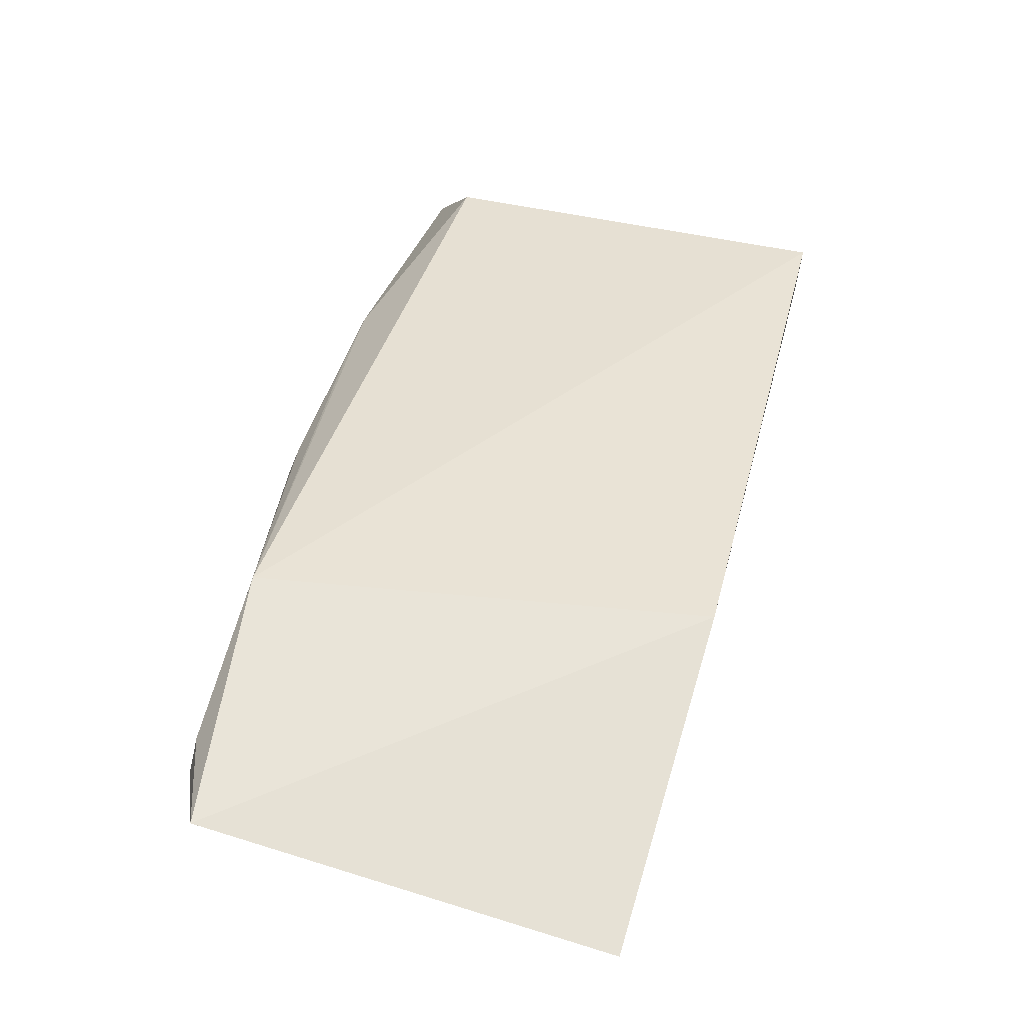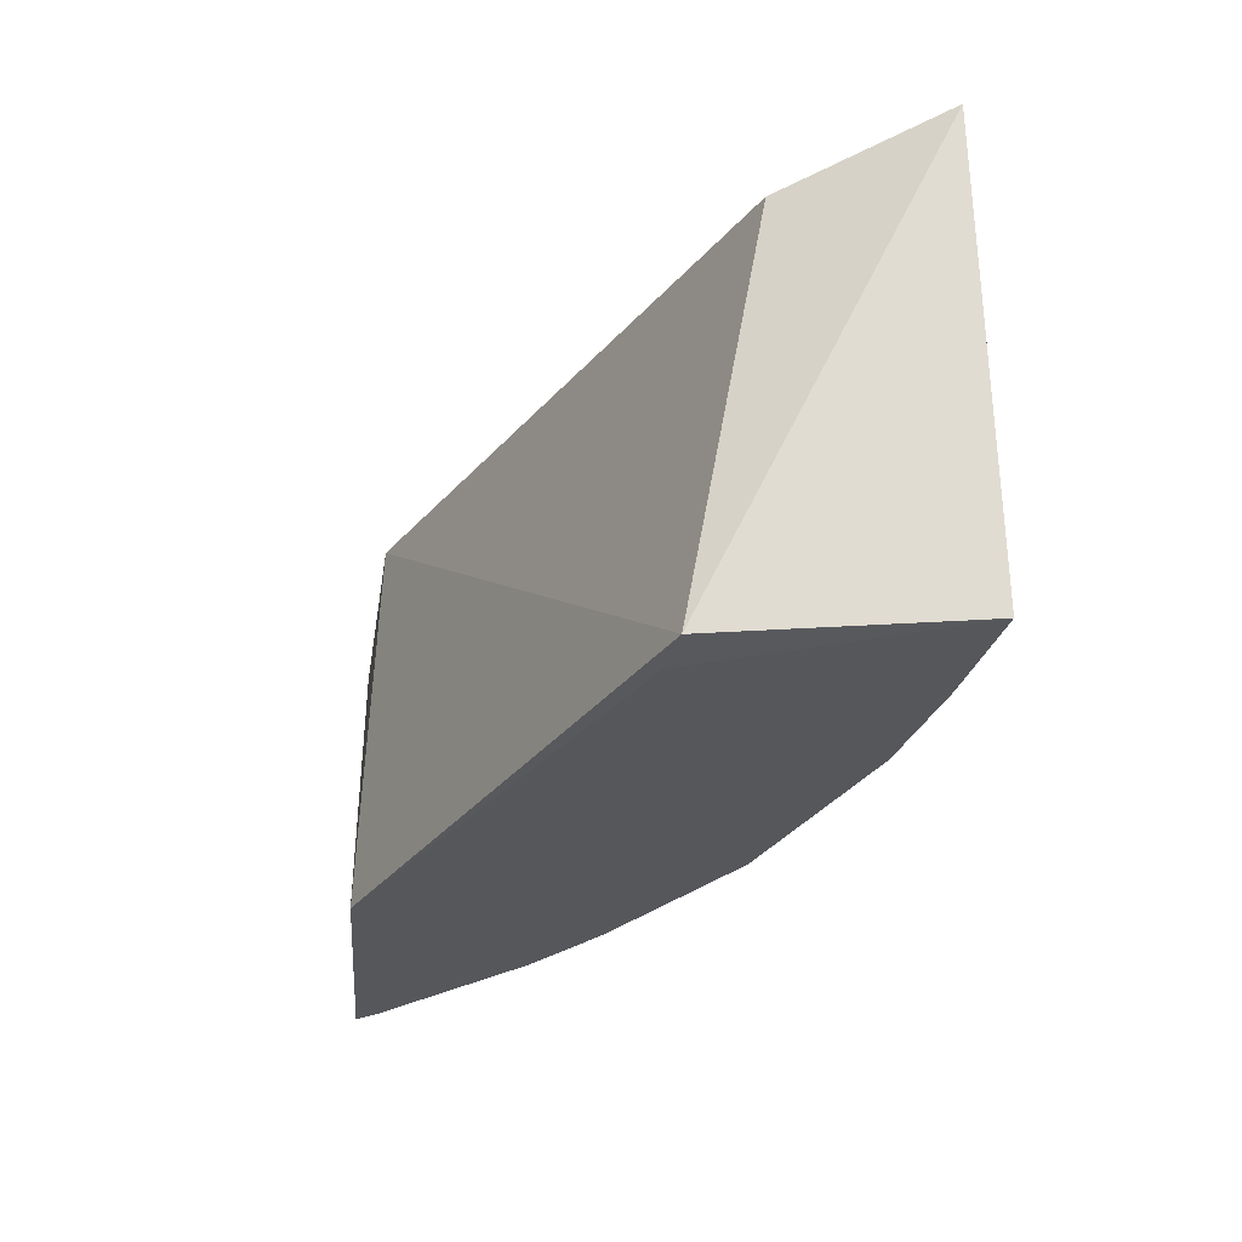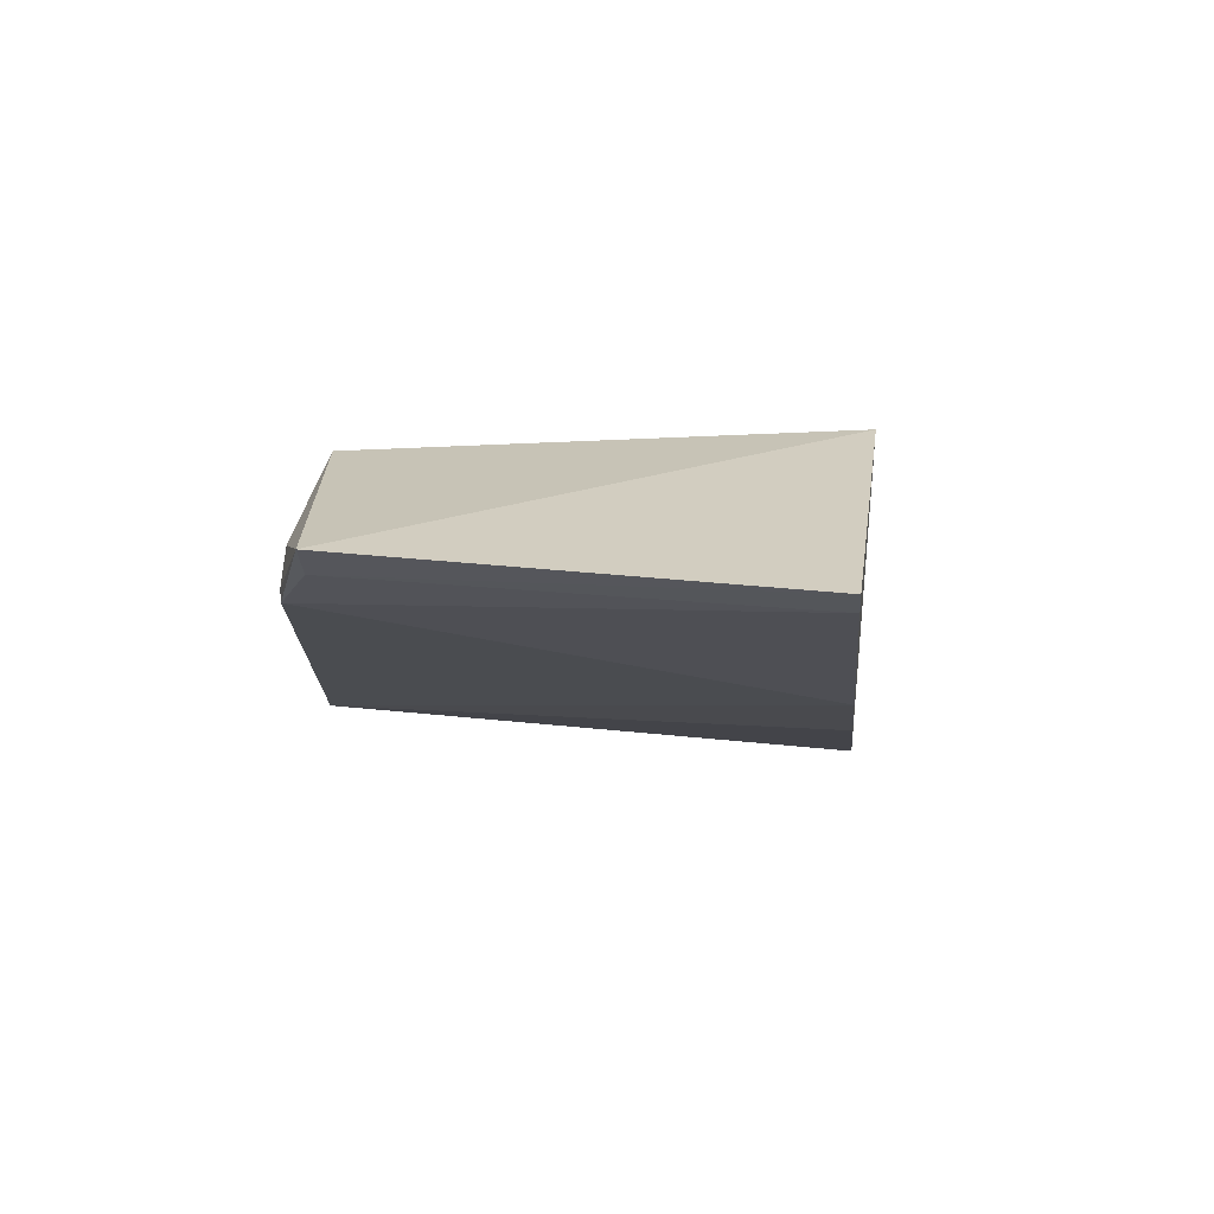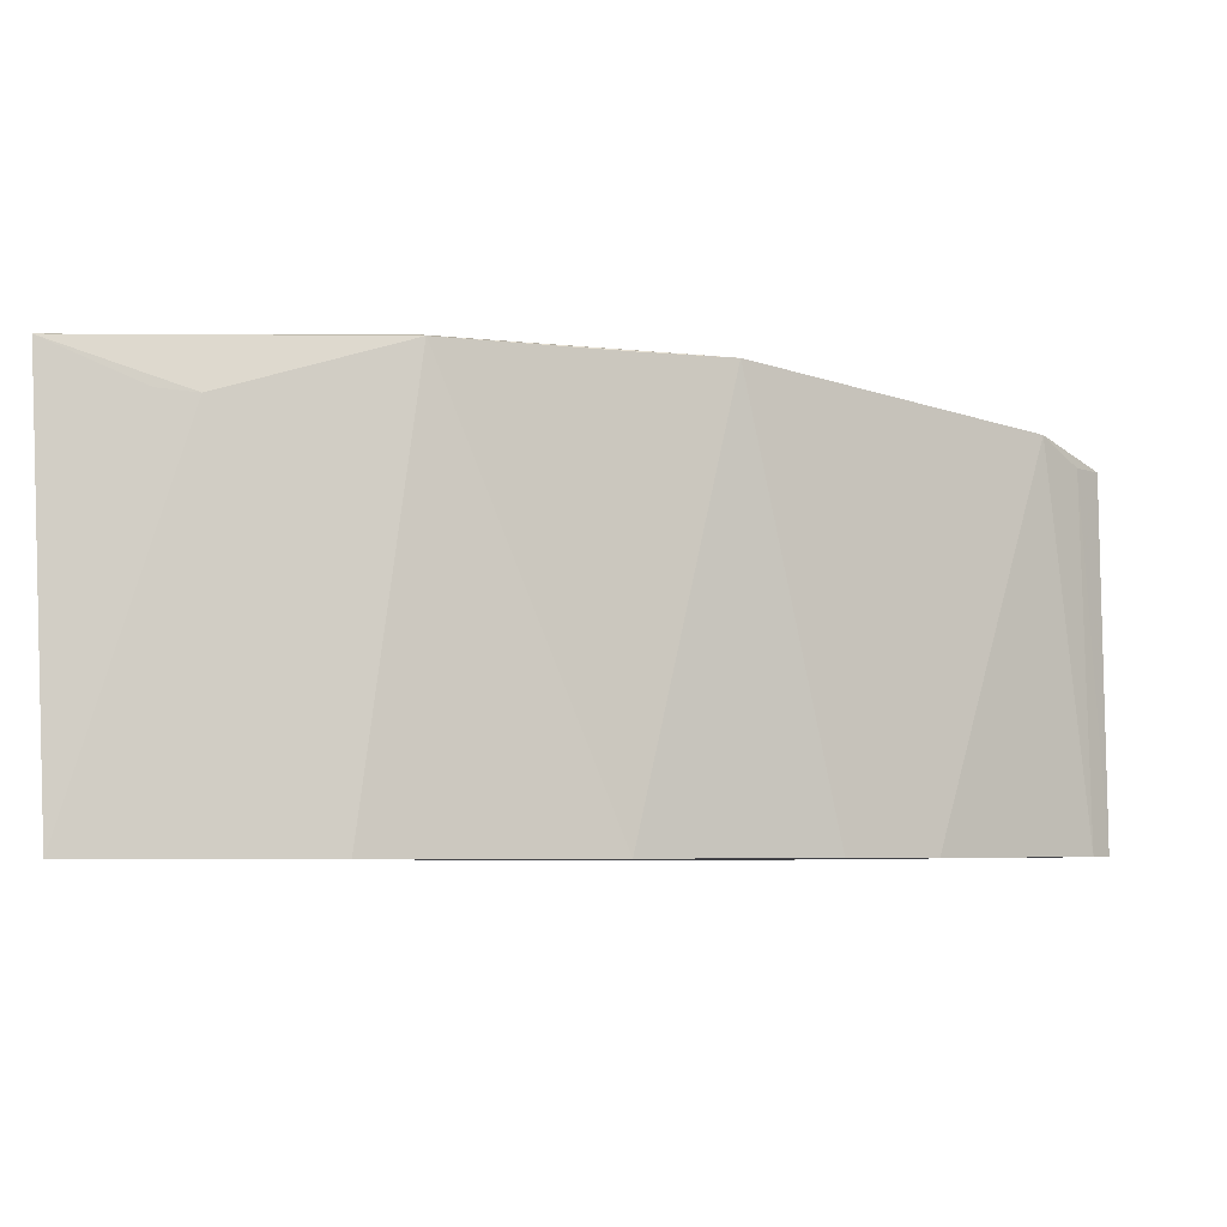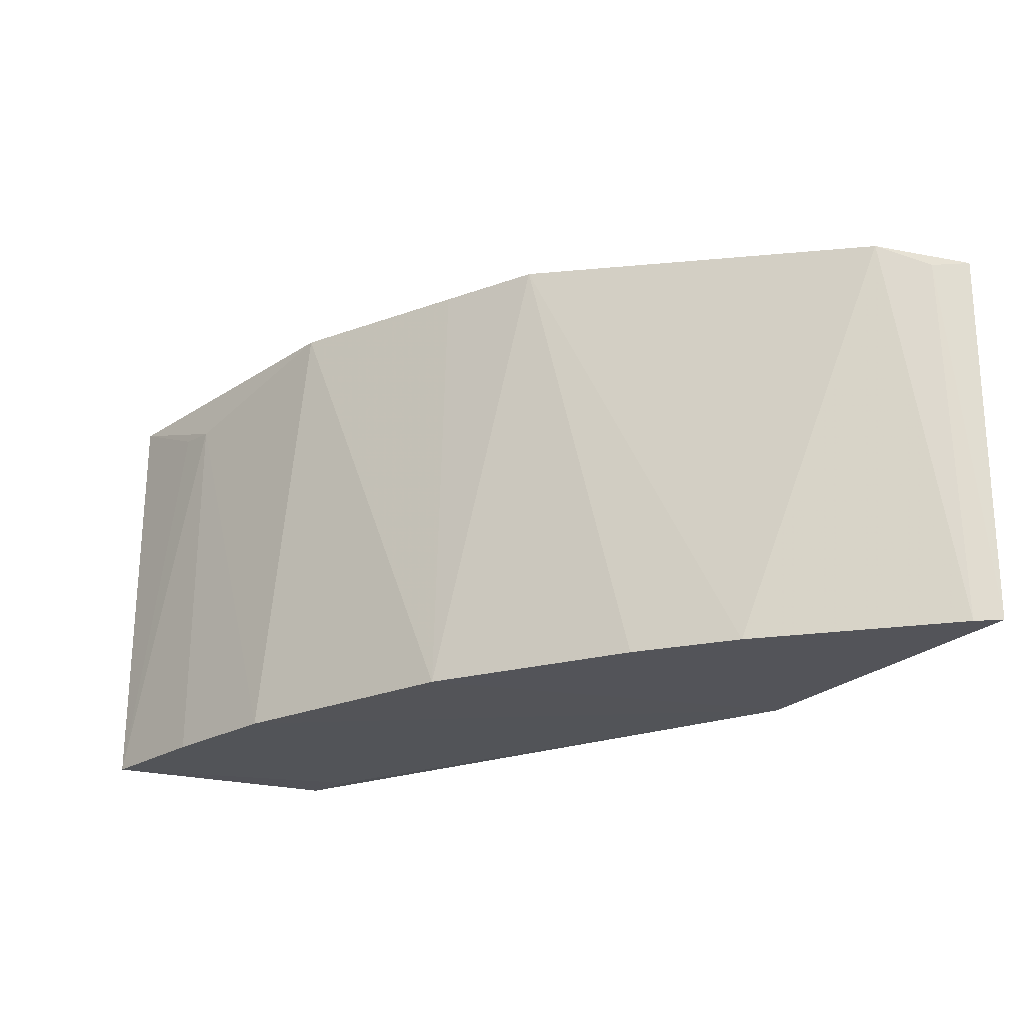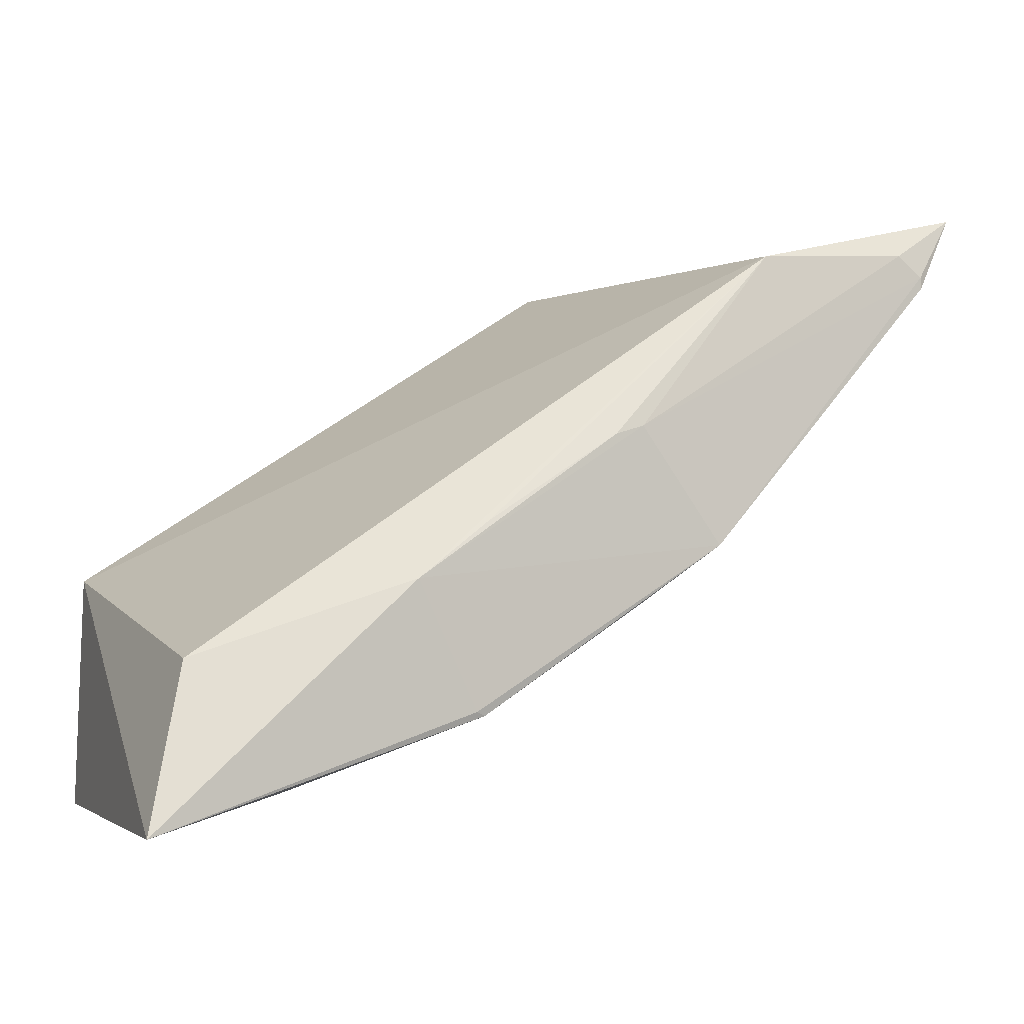
<metadata>
{"format":"obj","ext":"obj","renderer":"f3d","projection":"perspective","resolution":1024,"background":"white","views":[{"elev":73.8,"azim":-73.7,"up":"+Z"},{"elev":-27.5,"azim":94.1,"up":"+Y"},{"elev":32.6,"azim":-83.2,"up":"+Z"},{"elev":-5.4,"azim":-167.8,"up":"+Y"},{"elev":-23.0,"azim":-115.0,"up":"+Y"},{"elev":-2.1,"azim":157.2,"up":"+Z"}]}
</metadata>
<code>
v -0.06244 0.1376 -0.03895
v -0.01936 0.1178 -0.05862
v -0.05034 0.139 -0.04177
v -0.01765 0.1405 -0.0703
v -0.04226 0.1178 -0.06048
v -0.0199 0.138 -0.06226
v -0.04662 0.1408 -0.05684
v -0.04609 0.1176 -0.04171
v -0.01895 0.1178 -0.07079
v -0.0305 0.1409 -0.05852
v -0.05981 0.139 -0.04235
v -0.03392 0.1407 -0.06512
v -0.06268 0.1178 -0.03919
v -0.03121 0.1178 -0.06656
v -0.02204 0.1177 -0.05777
v -0.0424 0.1407 -0.05094
v -0.05844 0.139 -0.04128
v -0.04218 0.1407 -0.05981
v -0.02488 0.1379 -0.06862
v -0.03348 0.1409 -0.0649
v -0.0549 0.1178 -0.0492
v -0.05986 0.139 -0.04293
v -0.04094 0.1407 -0.05137
v -0.02282 0.1381 -0.06913
v -0.02508 0.1178 -0.06886
v -0.05084 0.1178 -0.05328
v -0.06146 0.1376 -0.04061
v -0.06192 0.1178 -0.04044
v -0.03413 0.1407 -0.05575
f 6 3 2
f 6 2 4
f 8 2 3
f 8 3 1
f 9 4 2
f 10 6 4
f 10 3 6
f 13 8 1
f 14 8 5
f 14 5 12
f 15 9 2
f 15 2 8
f 15 8 9
f 16 10 7
f 16 7 11
f 17 11 1
f 17 1 3
f 17 16 11
f 17 3 16
f 18 12 5
f 18 5 7
f 18 7 12
f 19 12 4
f 19 14 12
f 20 10 4
f 20 4 12
f 20 12 7
f 20 7 10
f 22 1 11
f 22 11 7
f 22 7 21
f 23 16 3
f 23 10 16
f 24 19 4
f 24 4 9
f 24 9 19
f 25 19 9
f 25 14 19
f 25 9 8
f 25 8 14
f 26 21 7
f 26 7 5
f 26 5 8
f 26 8 21
f 27 13 1
f 27 1 22
f 28 22 21
f 28 27 22
f 28 13 27
f 28 21 8
f 28 8 13
f 29 23 3
f 29 3 10
f 29 10 23

</code>
